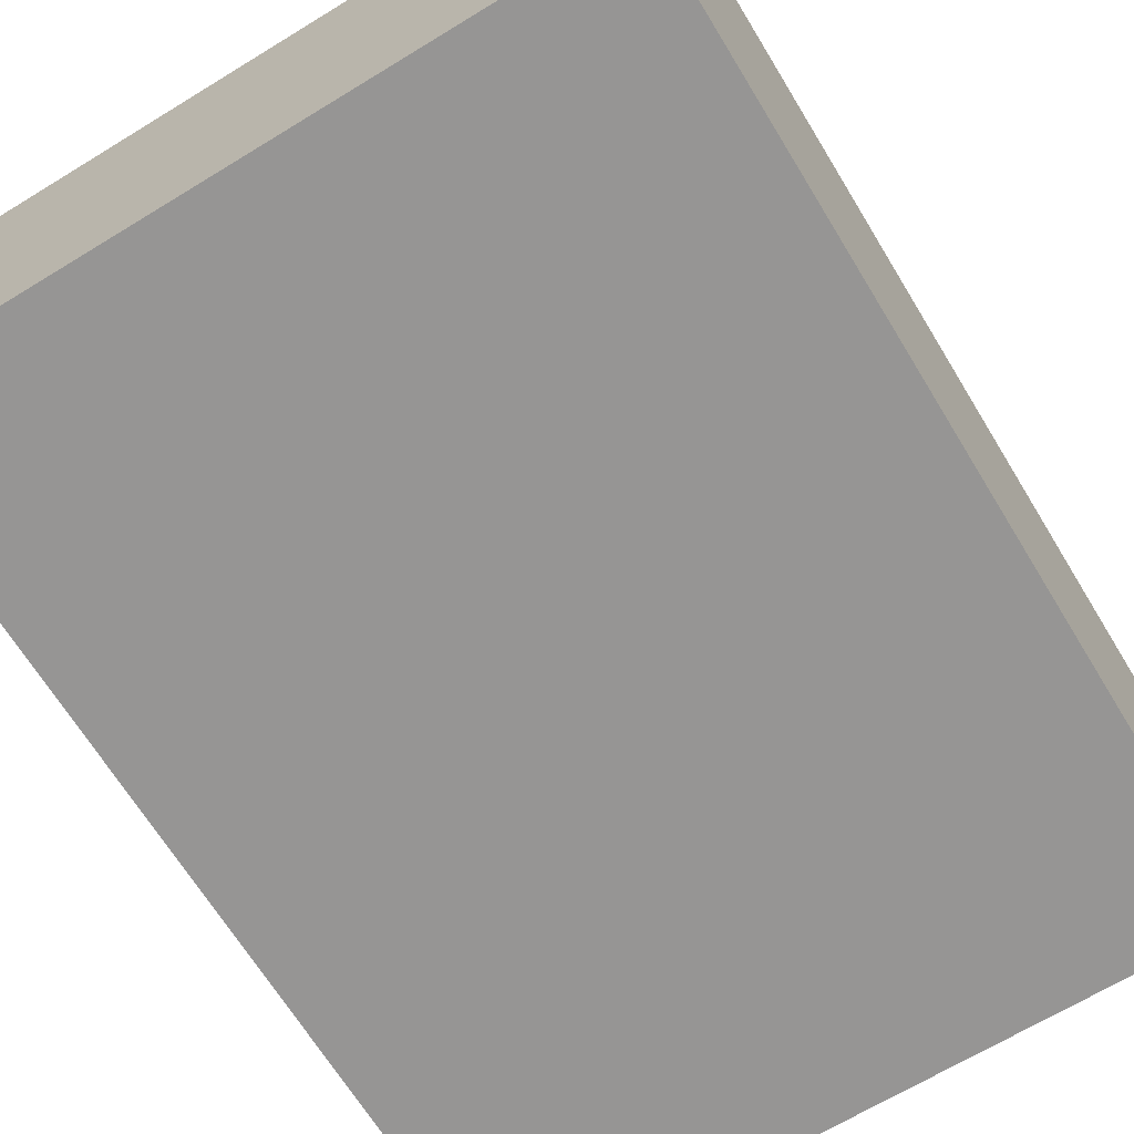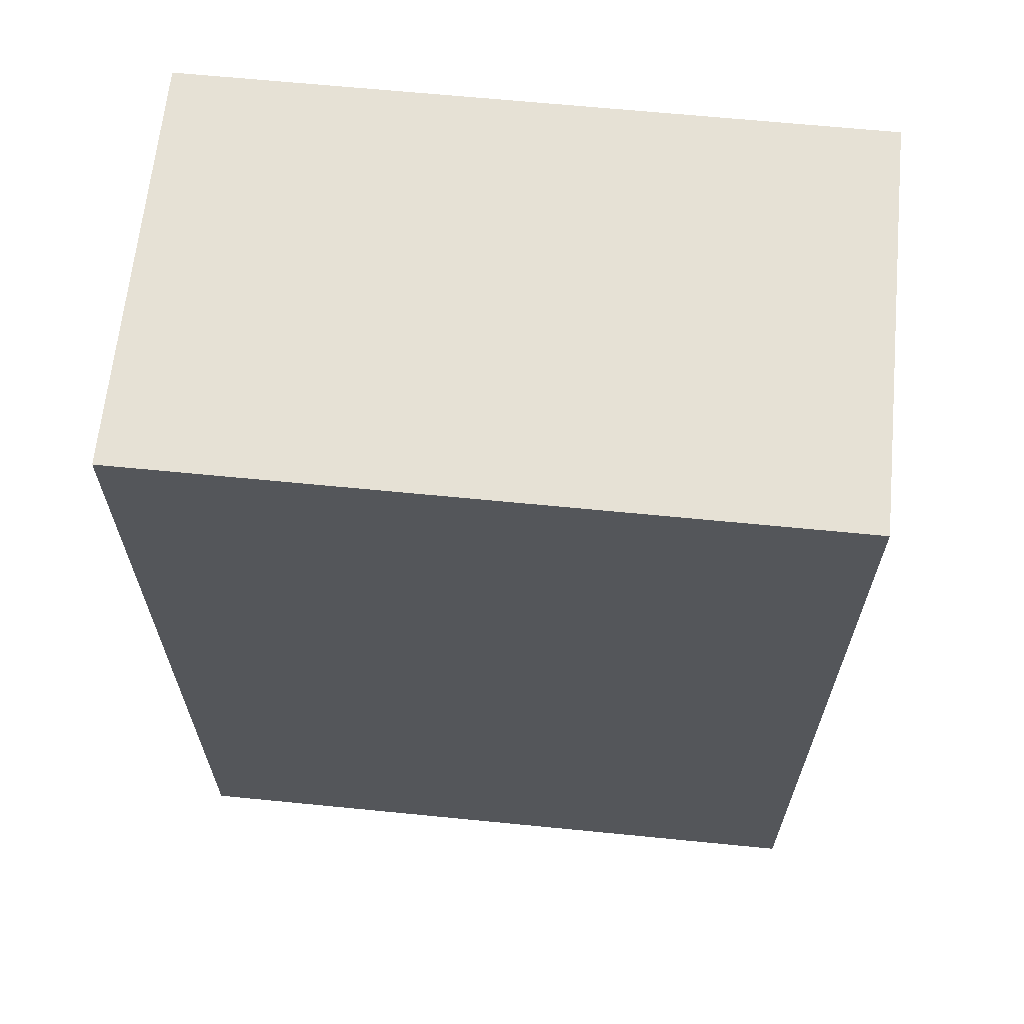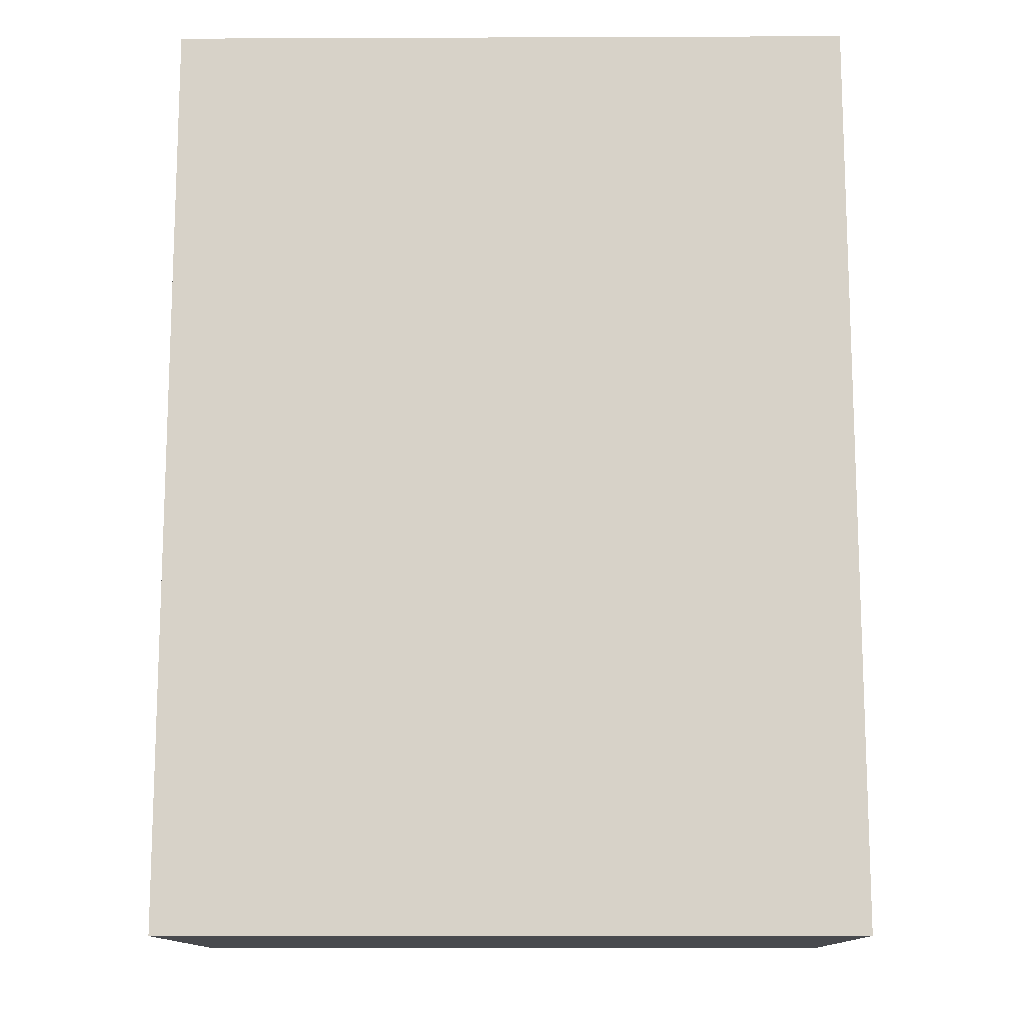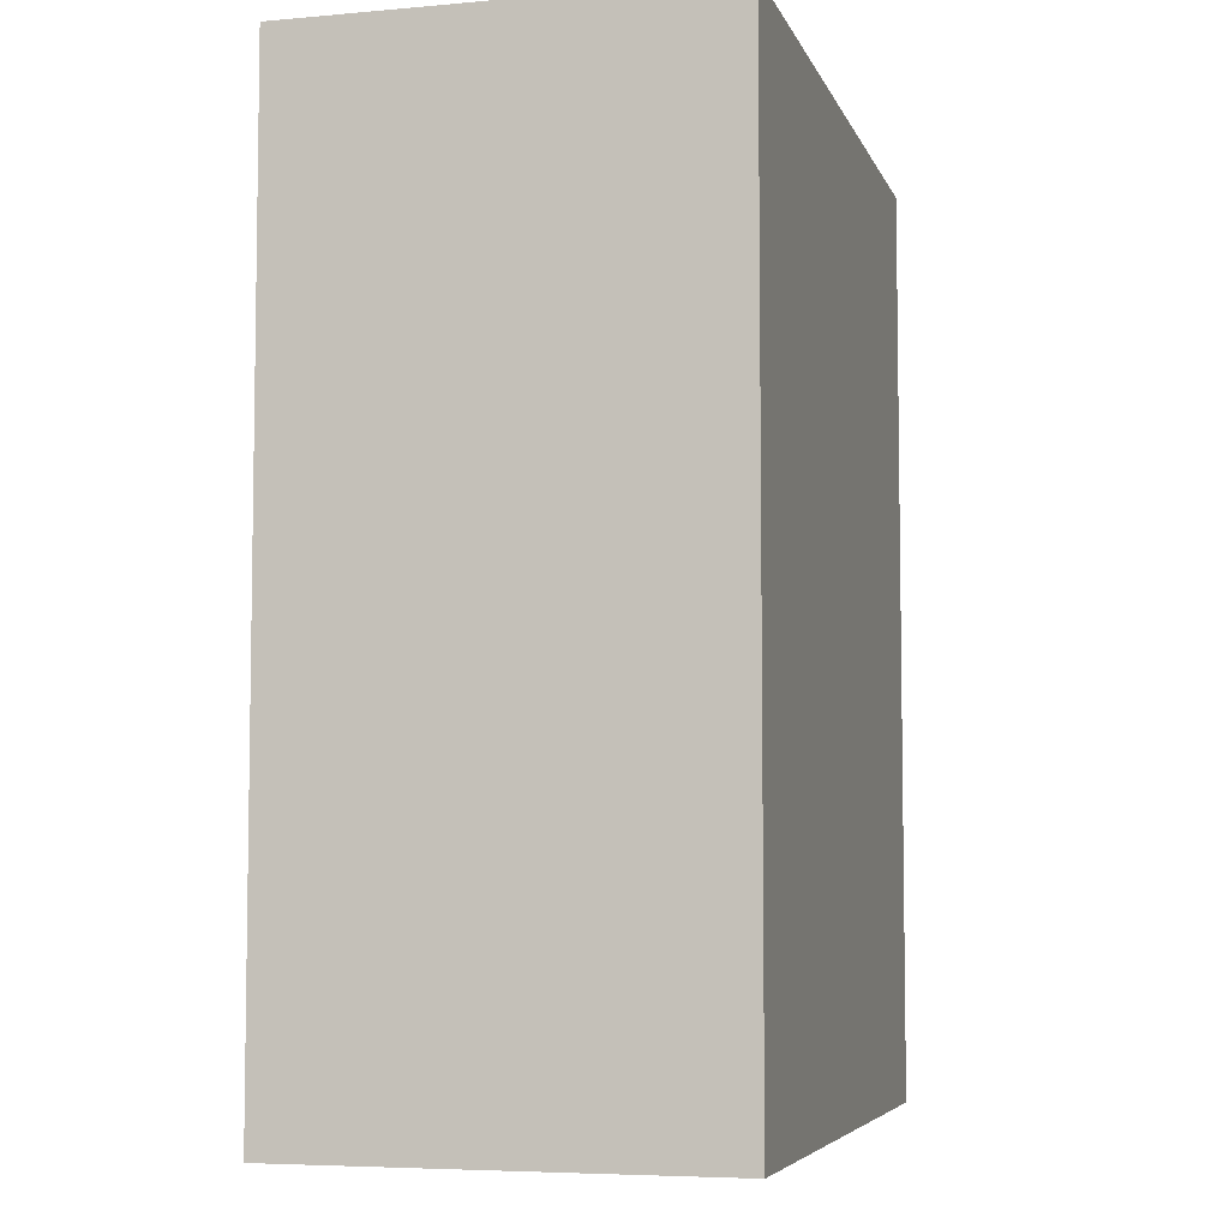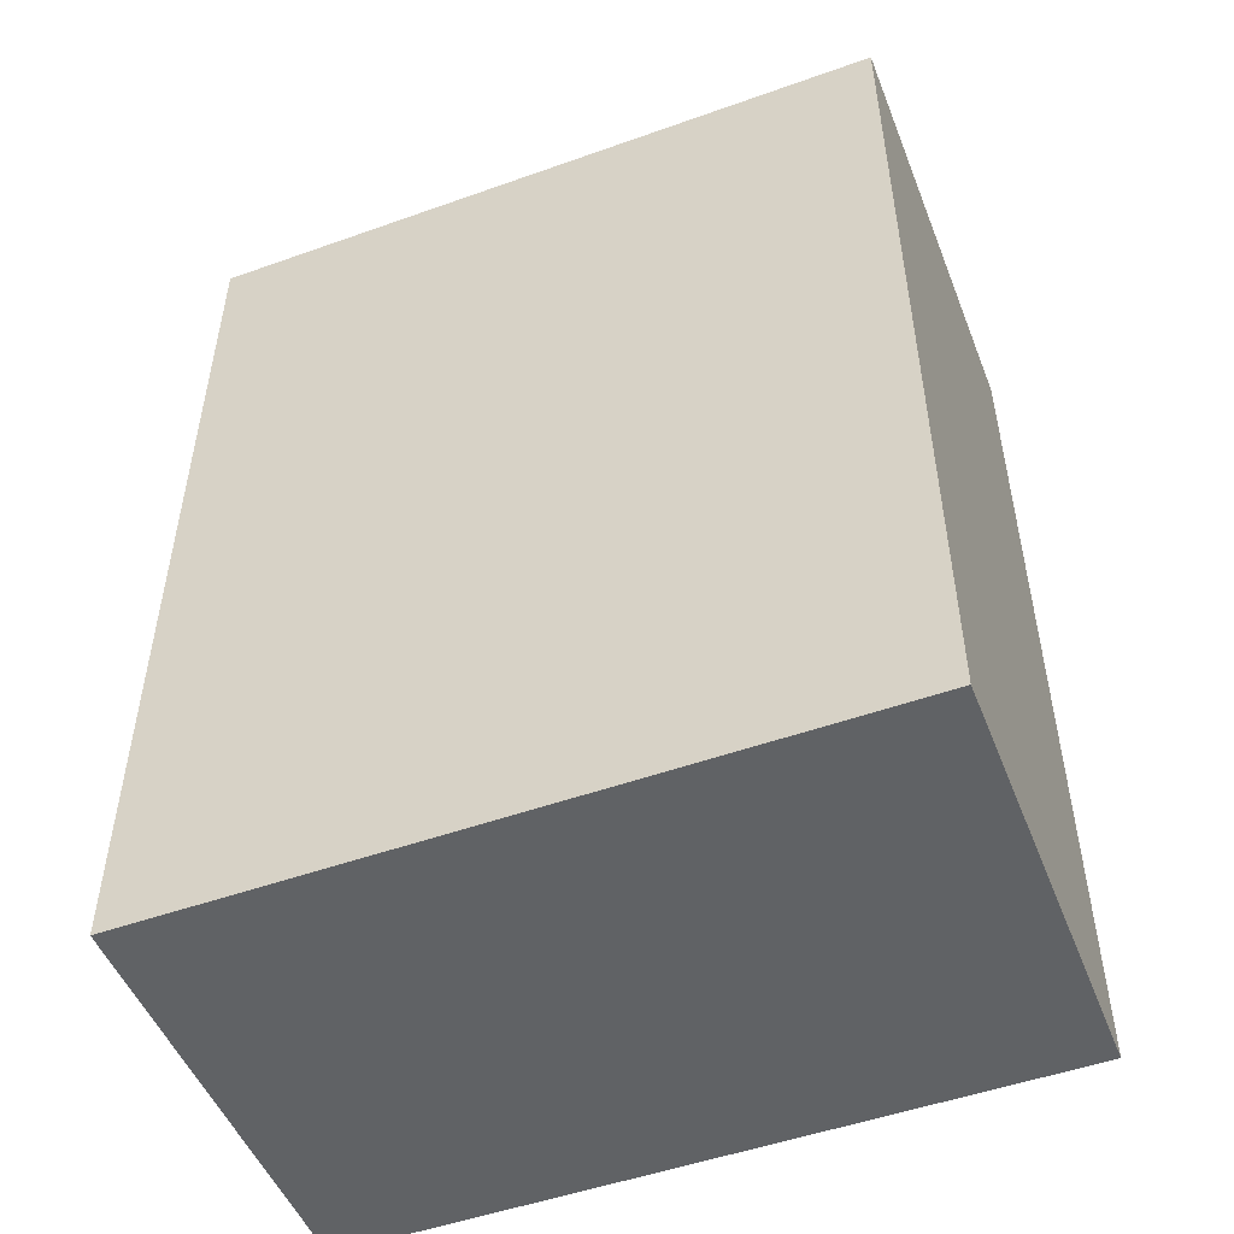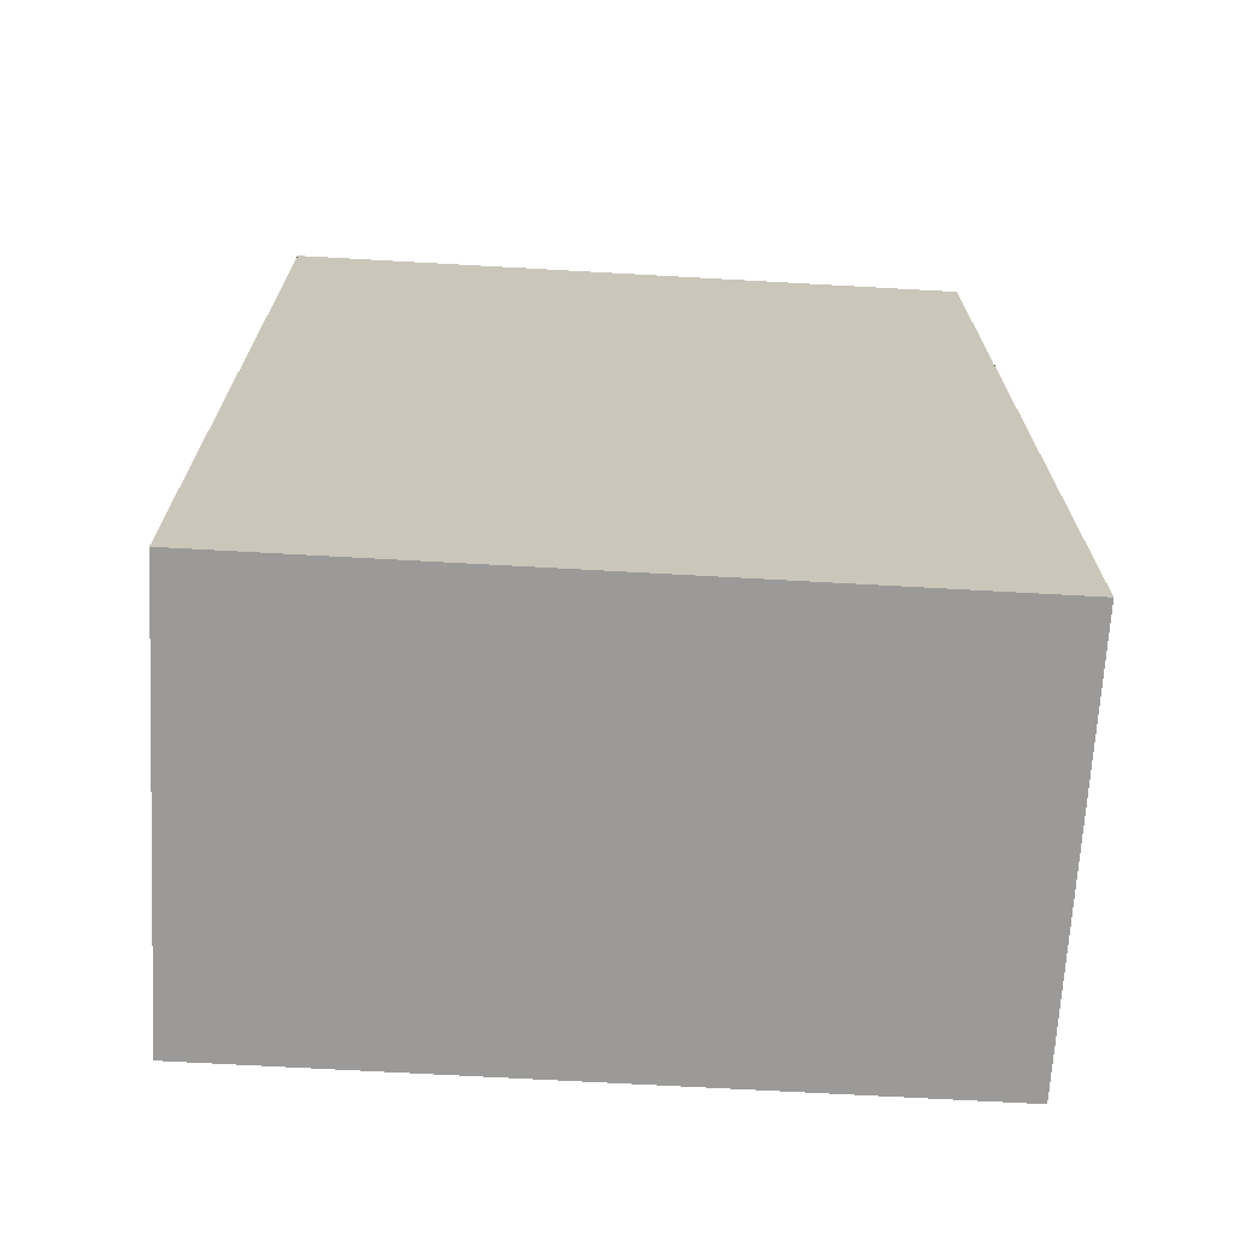
<metadata>
{"format":"obj","ext":"obj","renderer":"f3d","projection":"perspective","resolution":1024,"background":"white","views":[{"elev":-67.5,"azim":31.4,"up":"+Y"},{"elev":64.6,"azim":5.7,"up":"+Z"},{"elev":-12.9,"azim":0.5,"up":"+Z"},{"elev":-5.8,"azim":-74.9,"up":"+Z"},{"elev":-50.5,"azim":-158.7,"up":"+Z"},{"elev":-69.3,"azim":-3.2,"up":"+Z"}]}
</metadata>
<code>
g pCube1
v -3.437 -2.126 0.00406
v 3.437 -2.126 0.00406
v -3.437 -2.126 9.214
v 3.437 -2.126 9.214
v -3.437 2.043 9.214
v 3.437 2.043 9.214
v -3.437 2.043 0.00406
v 3.437 2.043 0.00406
f 1 2 4 3
f 3 4 6 5
f 5 6 8 7
f 7 8 2 1
f 2 8 6 4
f 7 1 3 5

</code>
